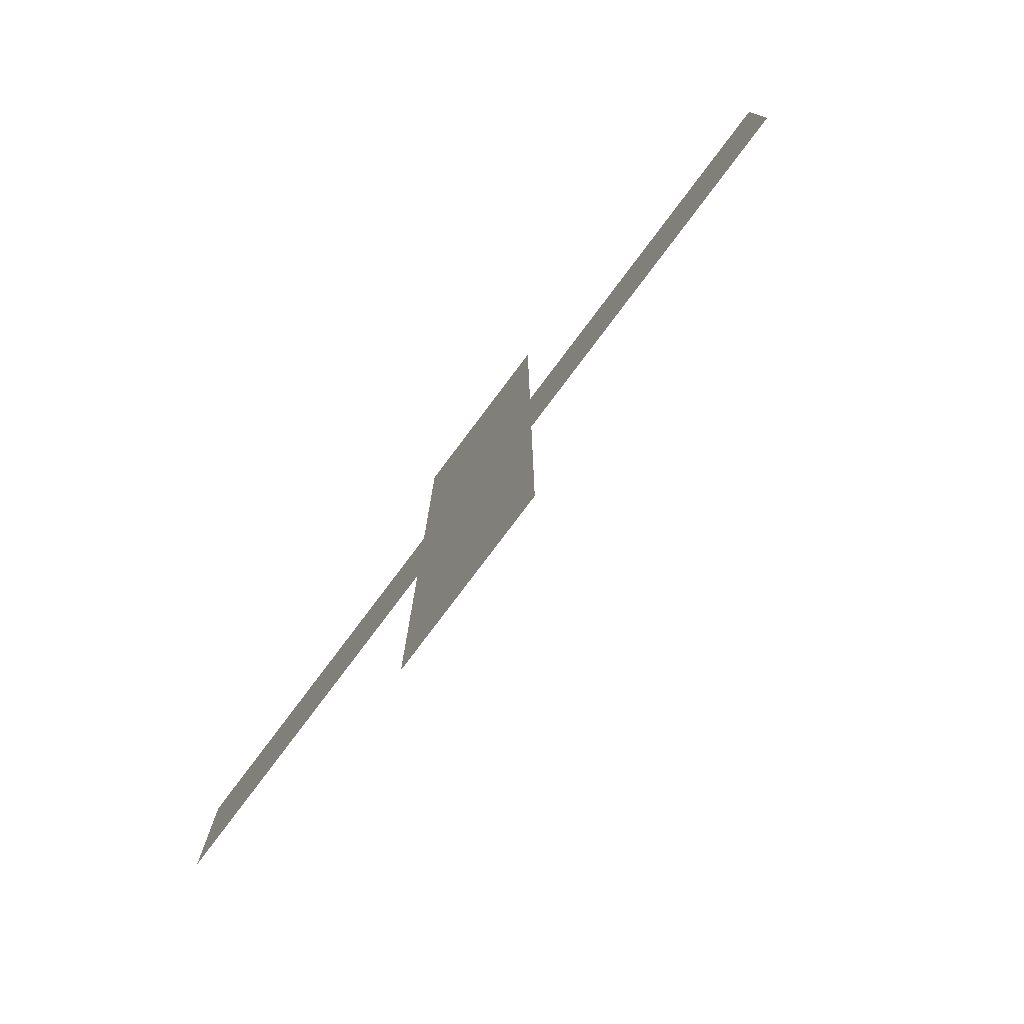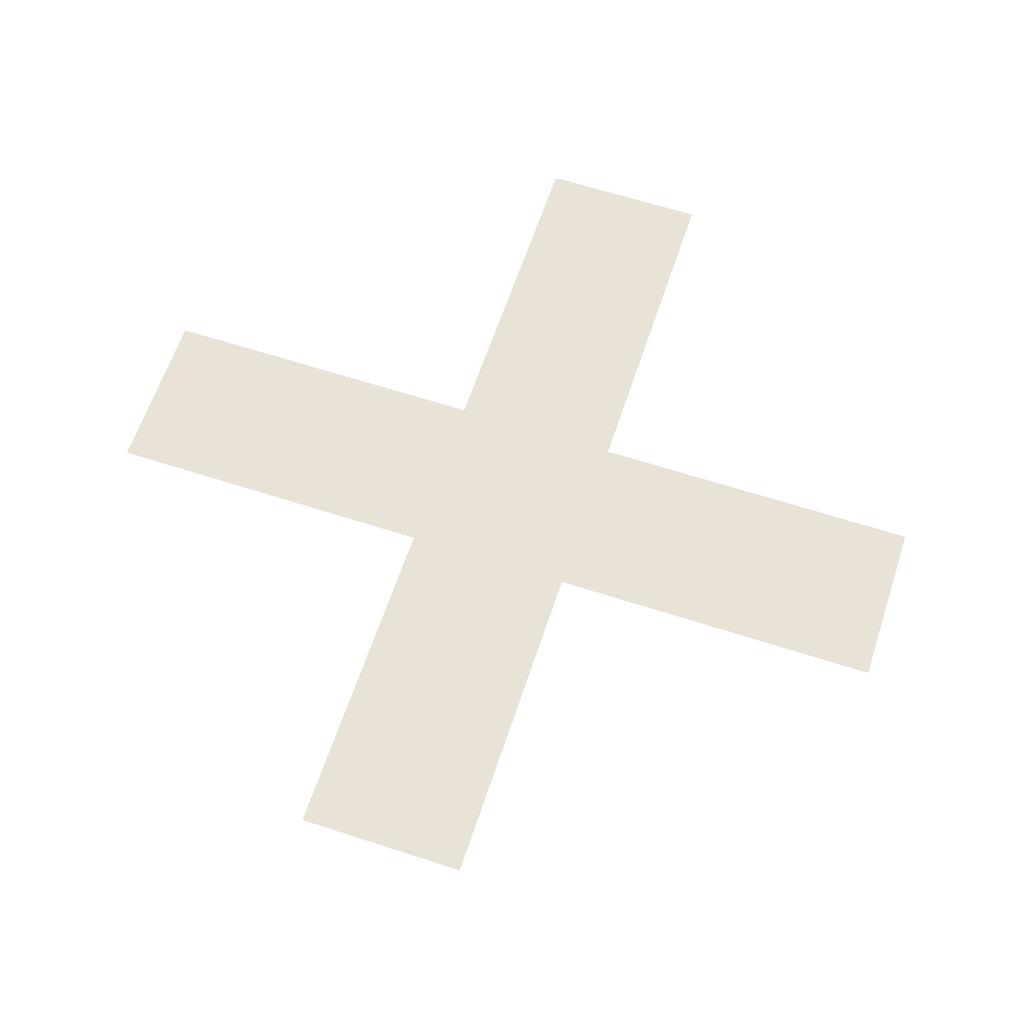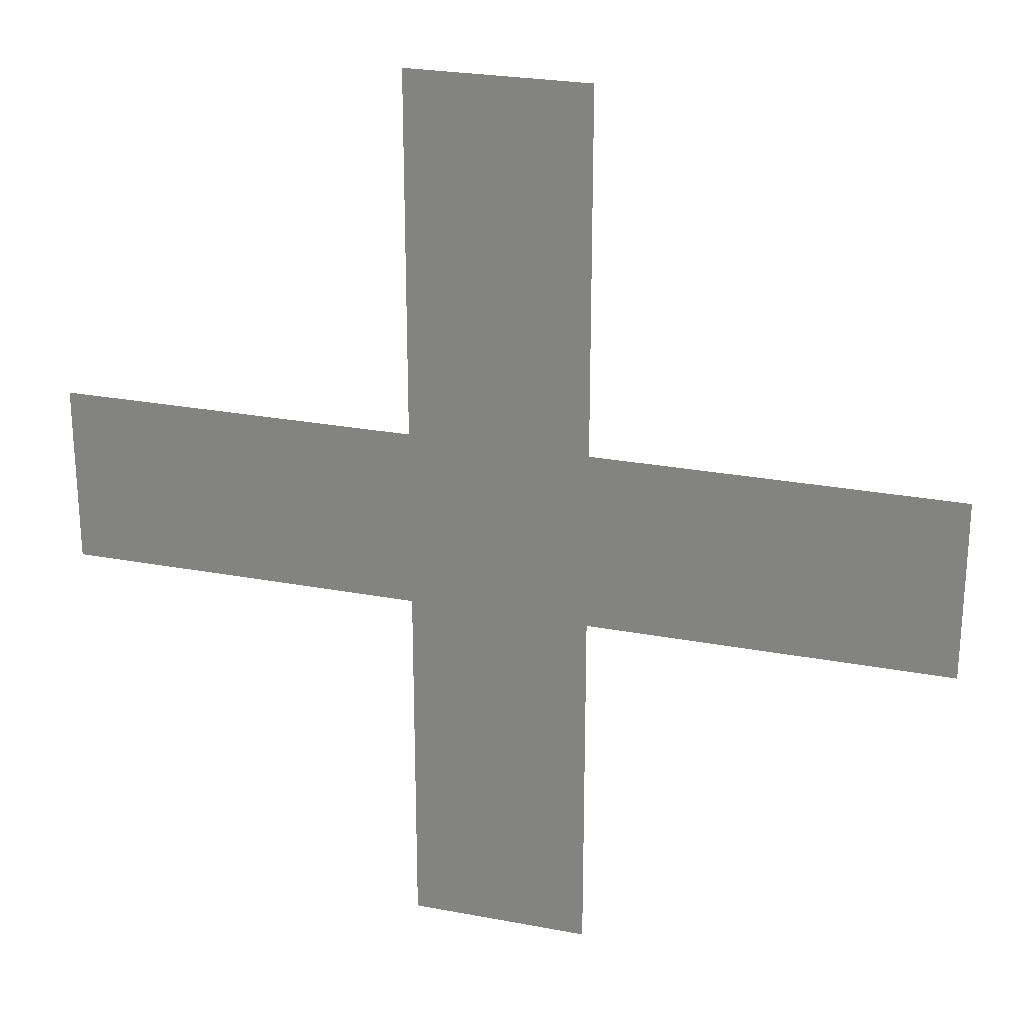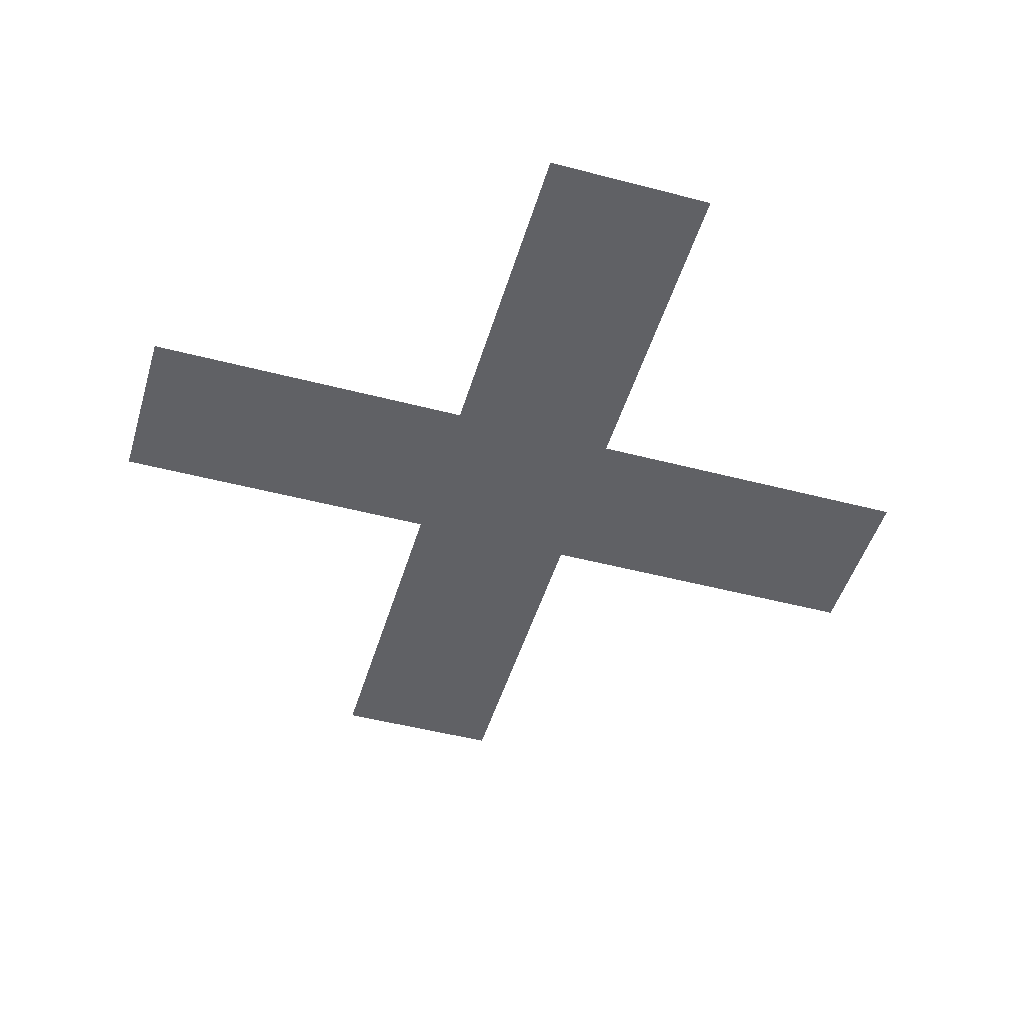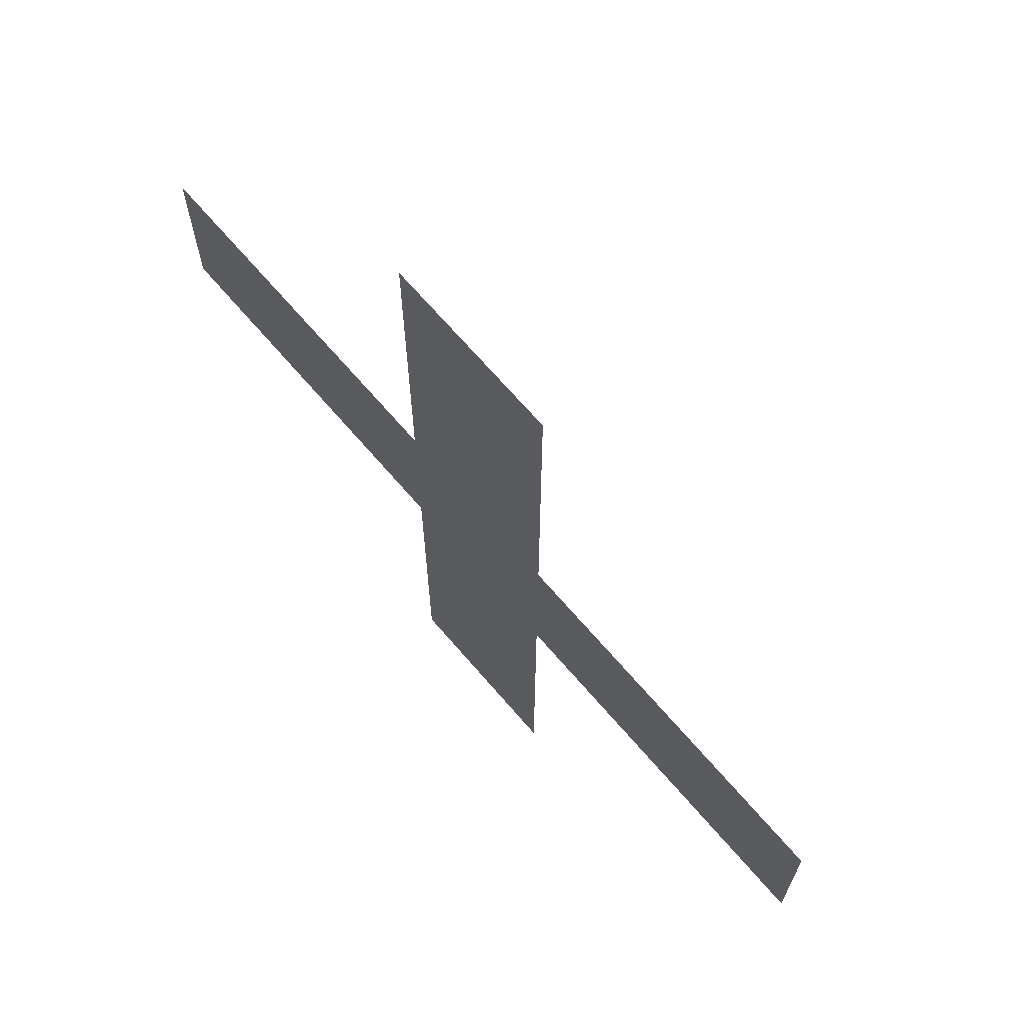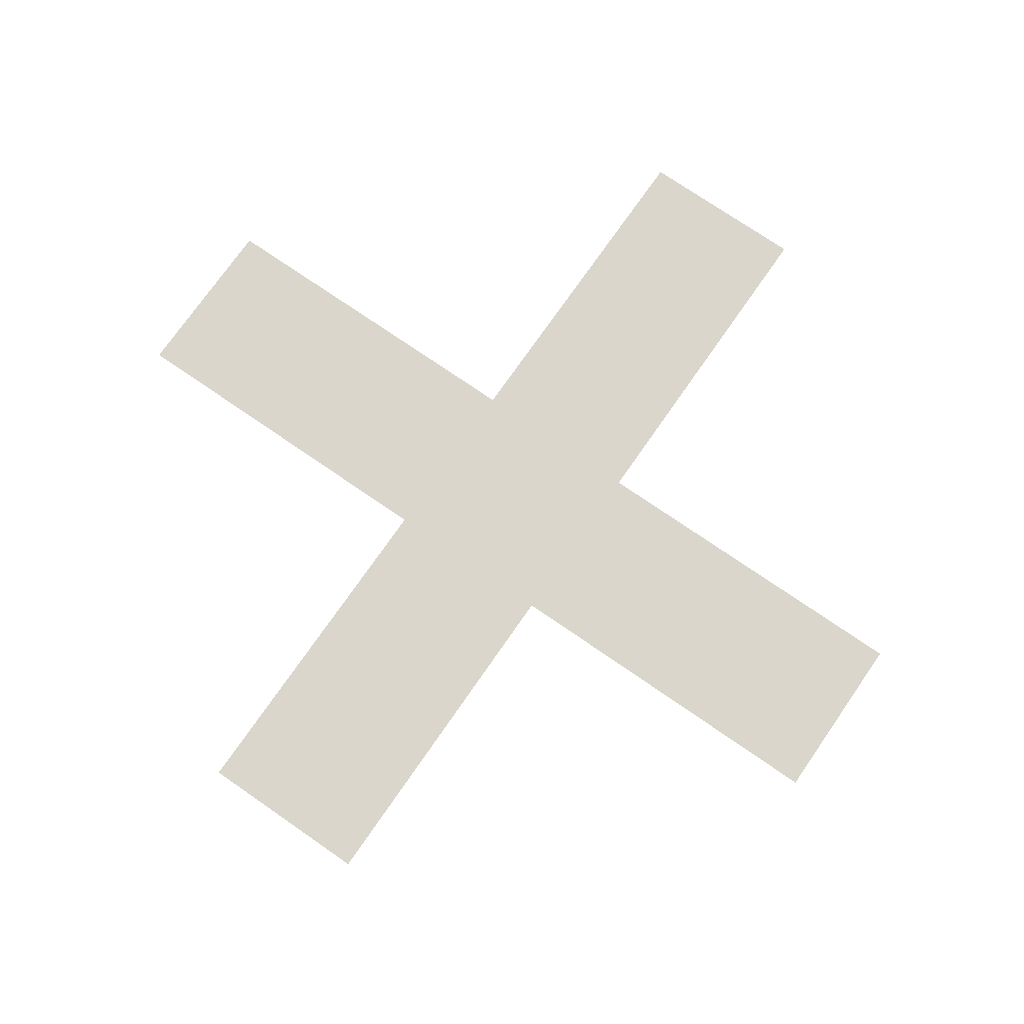
<metadata>
{"format":"obj","ext":"obj","renderer":"f3d","projection":"perspective","resolution":1024,"background":"white","views":[{"elev":-79.2,"azim":53.0,"up":"+Y"},{"elev":62.5,"azim":-161.7,"up":"+Z"},{"elev":25.0,"azim":17.2,"up":"+Y"},{"elev":-48.0,"azim":-16.4,"up":"+Z"},{"elev":69.1,"azim":49.2,"up":"+Y"},{"elev":73.7,"azim":-55.3,"up":"+Z"}]}
</metadata>
<code>
v -1 3 0
v -1 1 0
v -3 1 0
v -3 -1 0
v -1 -1 0
v -1 -3 0
v 1 -3 0
v 1 -1 0
v 3 -1 0
v 3 1 0
v 1 1 0
v 1 3 0
v -1 5 0
v -5 1 0
v -5 -1 0
v -1 -5 0
v 1 -5 0
v 5 -1 0
v 5 1 0
v 1 5 0
v 0 0 -1
v 0 0 -1
v 0 0 -1
f 21 22 23
f 1 2 11
f 12 1 11
f 2 3 5
f 3 4 5
f 2 5 8
f 11 2 8
f 8 5 7
f 5 6 7
f 11 8 9
f 10 11 9
f 13 1 12
f 20 13 12
f 3 14 4
f 14 15 4
f 7 6 17
f 6 16 17
f 19 10 18
f 10 9 18

</code>
